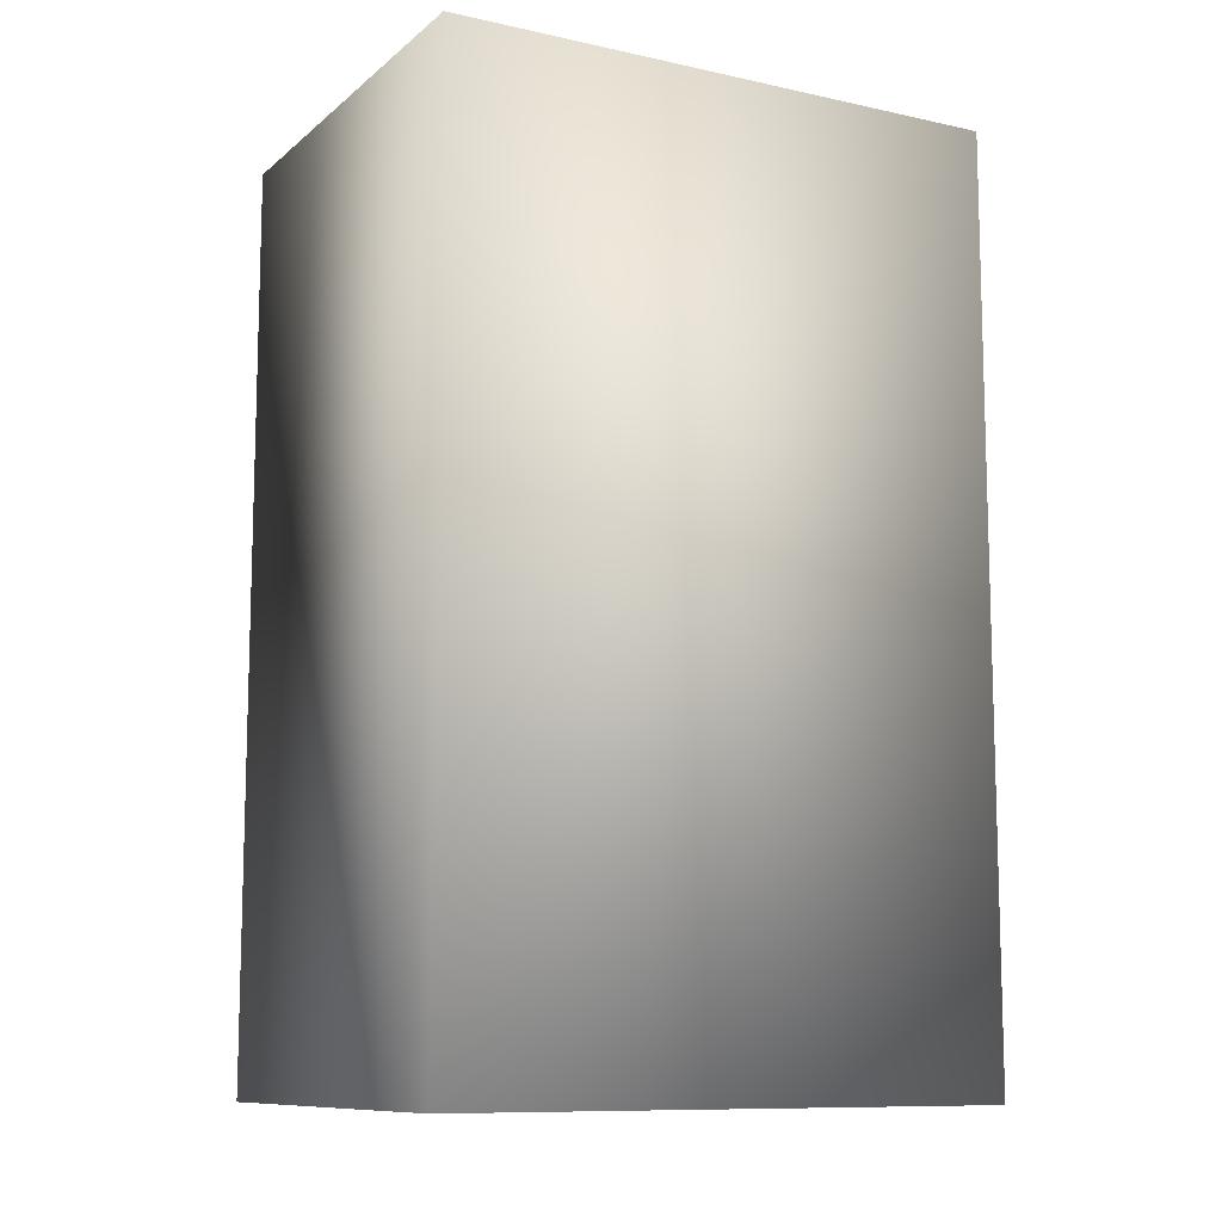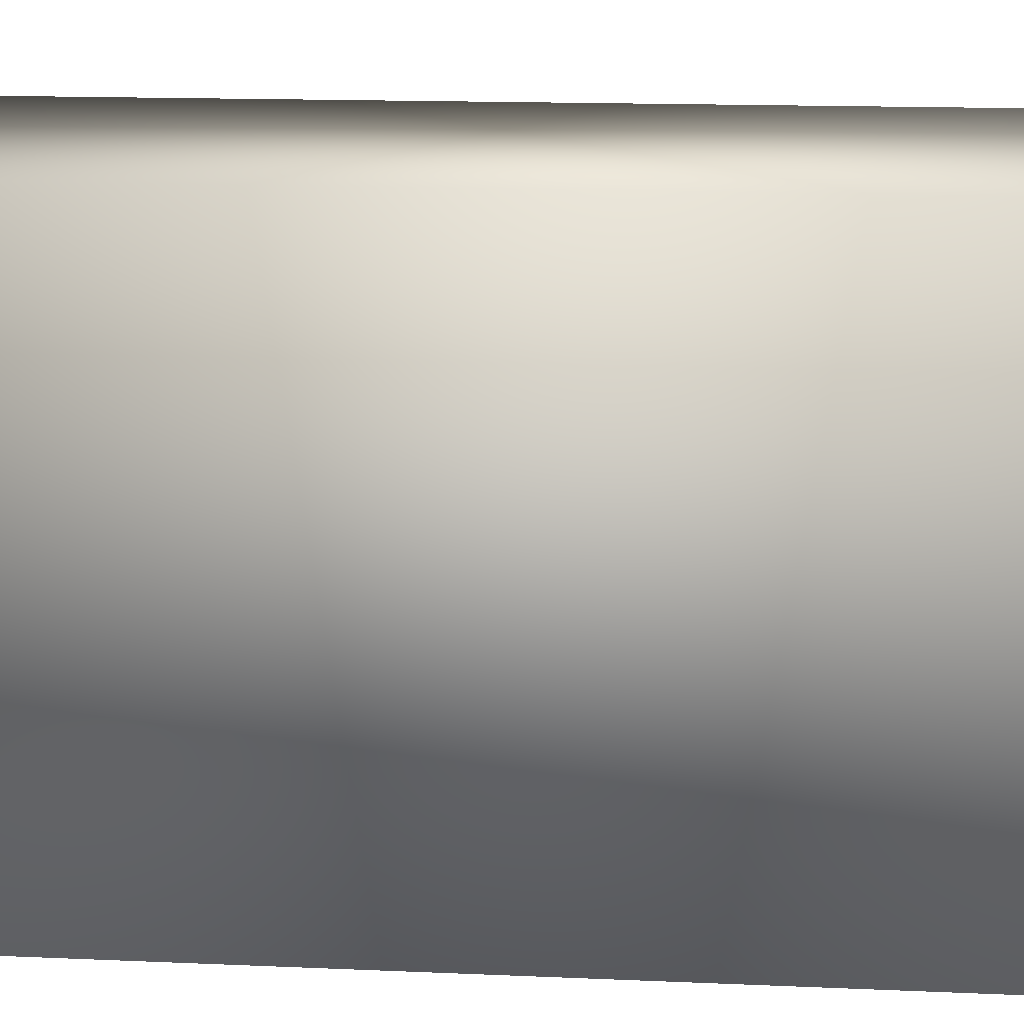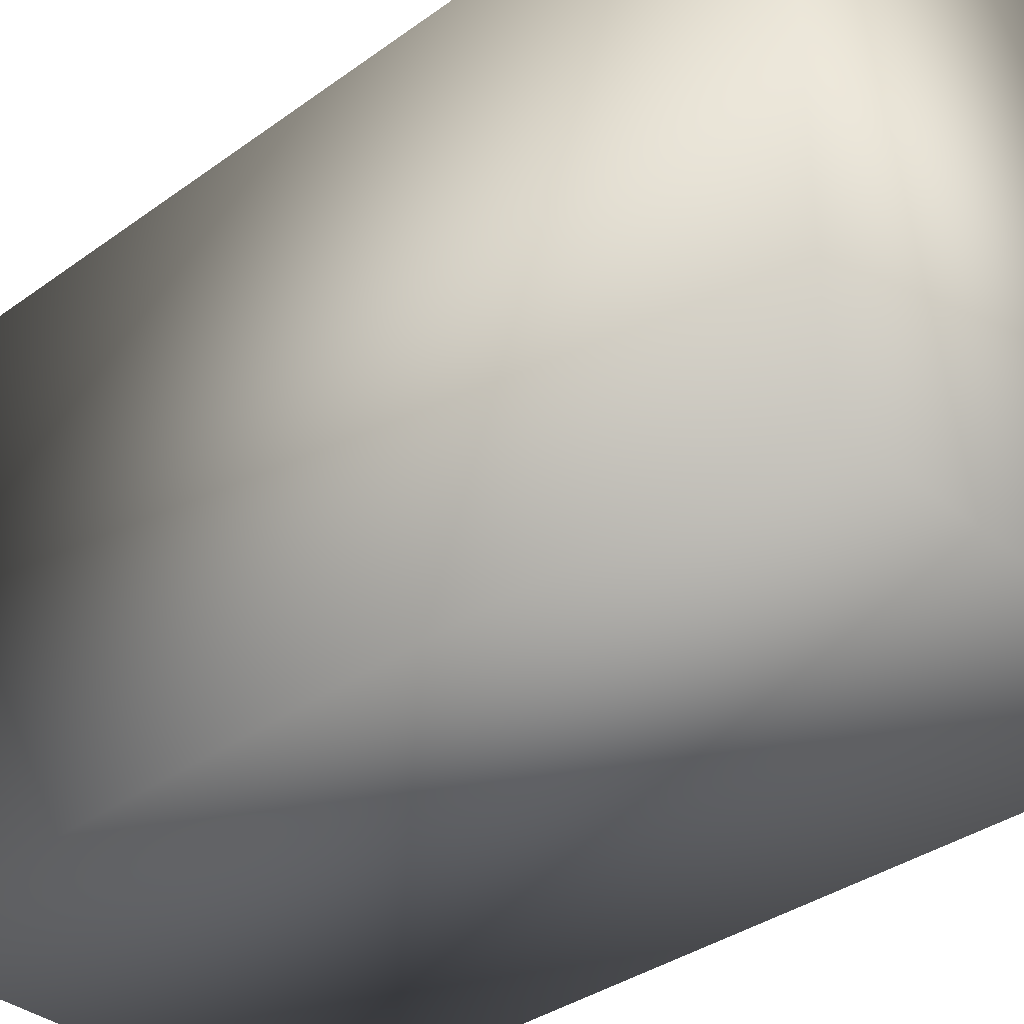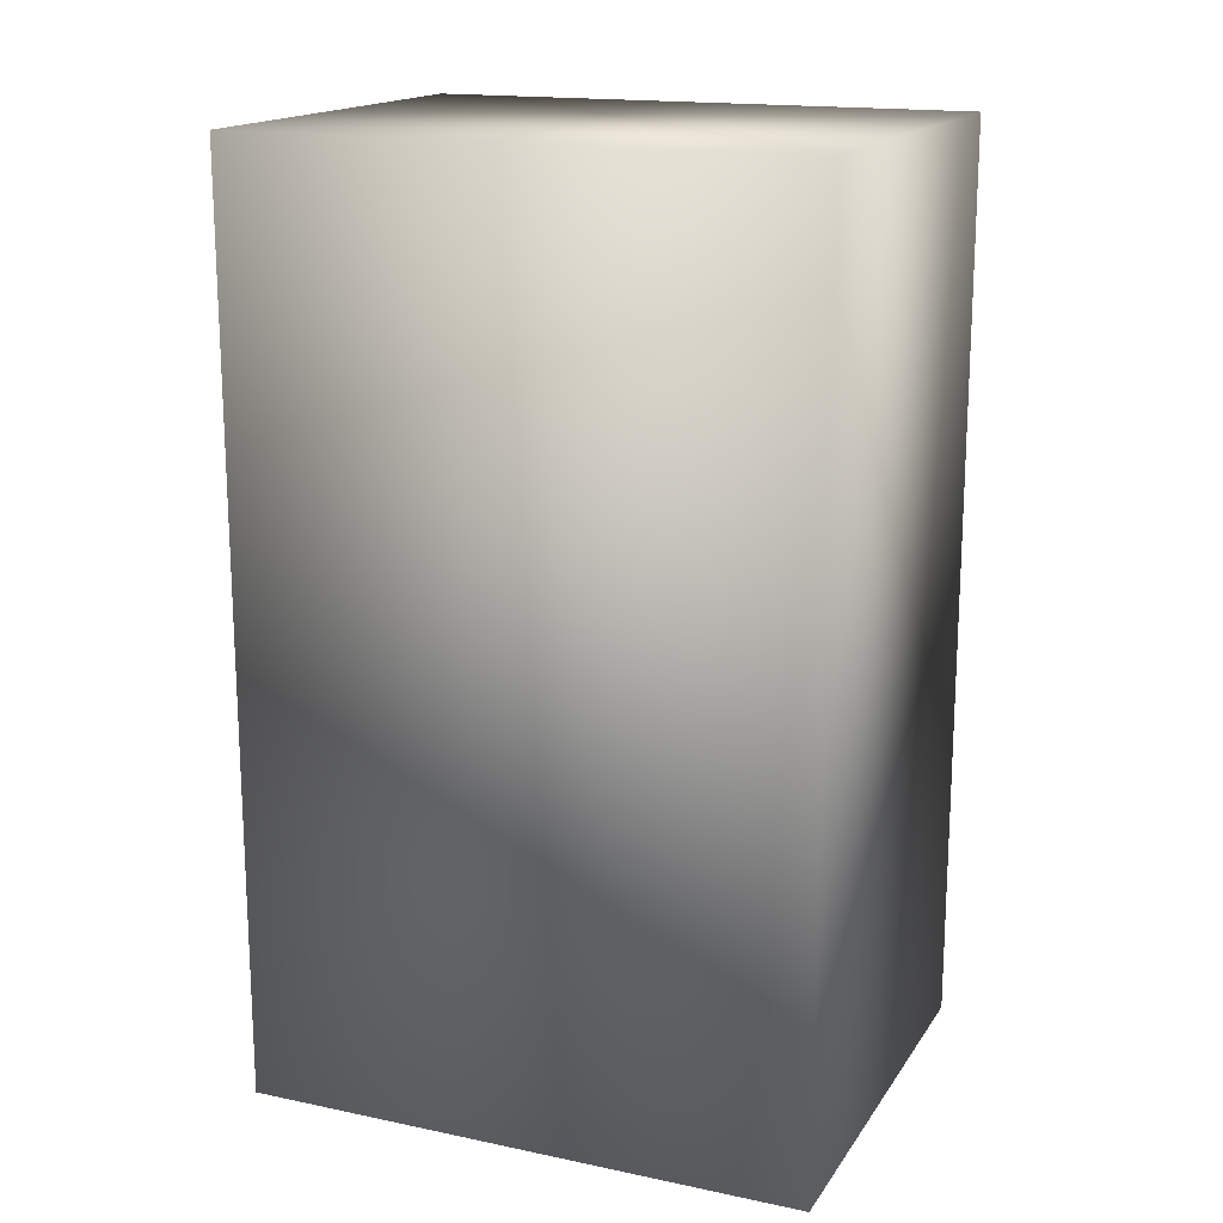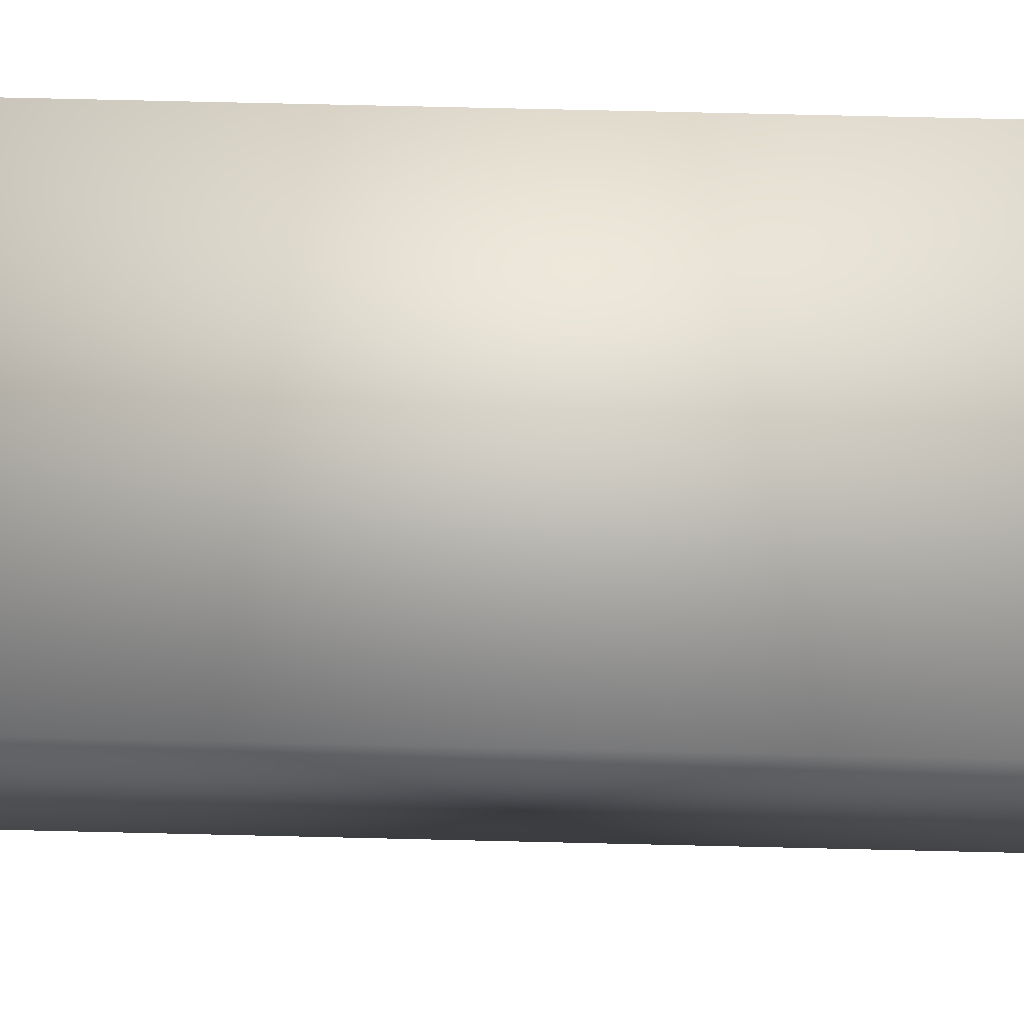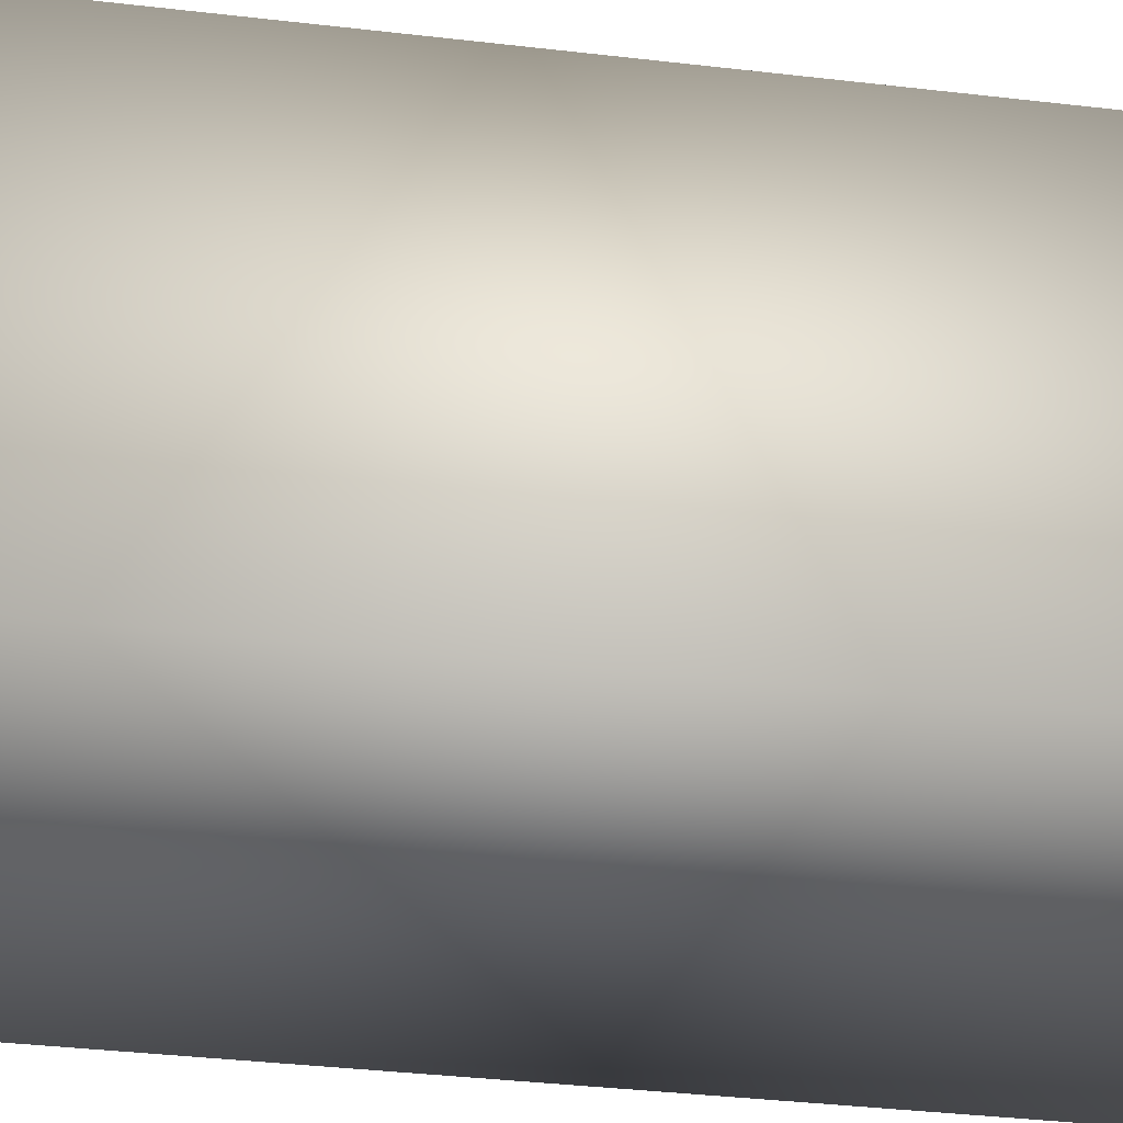
<metadata>
{"format":"obj","ext":"obj","renderer":"f3d","projection":"perspective","resolution":1024,"background":"white","views":[{"elev":-10.4,"azim":61.4,"up":"+Y"},{"elev":15.3,"azim":-84.7,"up":"+Z"},{"elev":-36.0,"azim":133.4,"up":"+Z"},{"elev":16.7,"azim":-67.1,"up":"+Y"},{"elev":77.5,"azim":91.3,"up":"+Z"},{"elev":-42.2,"azim":-97.7,"up":"+Z"}]}
</metadata>
<code>
o OvO.006_Cube.019
v 0.1321 0.001043 0.0865
v -0.002383 0.001043 0.0865
v 0.1321 0.001043 -0.0865
v -0.002383 0.001043 -0.0865
v 0.1321 -0.281 0.0865
v -0.002383 -0.281 0.0865
v 0.1321 -0.281 -0.0865
v -0.002383 -0.281 -0.0865
f 5 2 6
f 3 8 4
f 7 6 8
f 3 5 7
f 6 4 8
f 2 3 4
f 5 1 2
f 3 7 8
f 7 5 6
f 3 1 5
f 6 2 4
f 2 1 3

</code>
